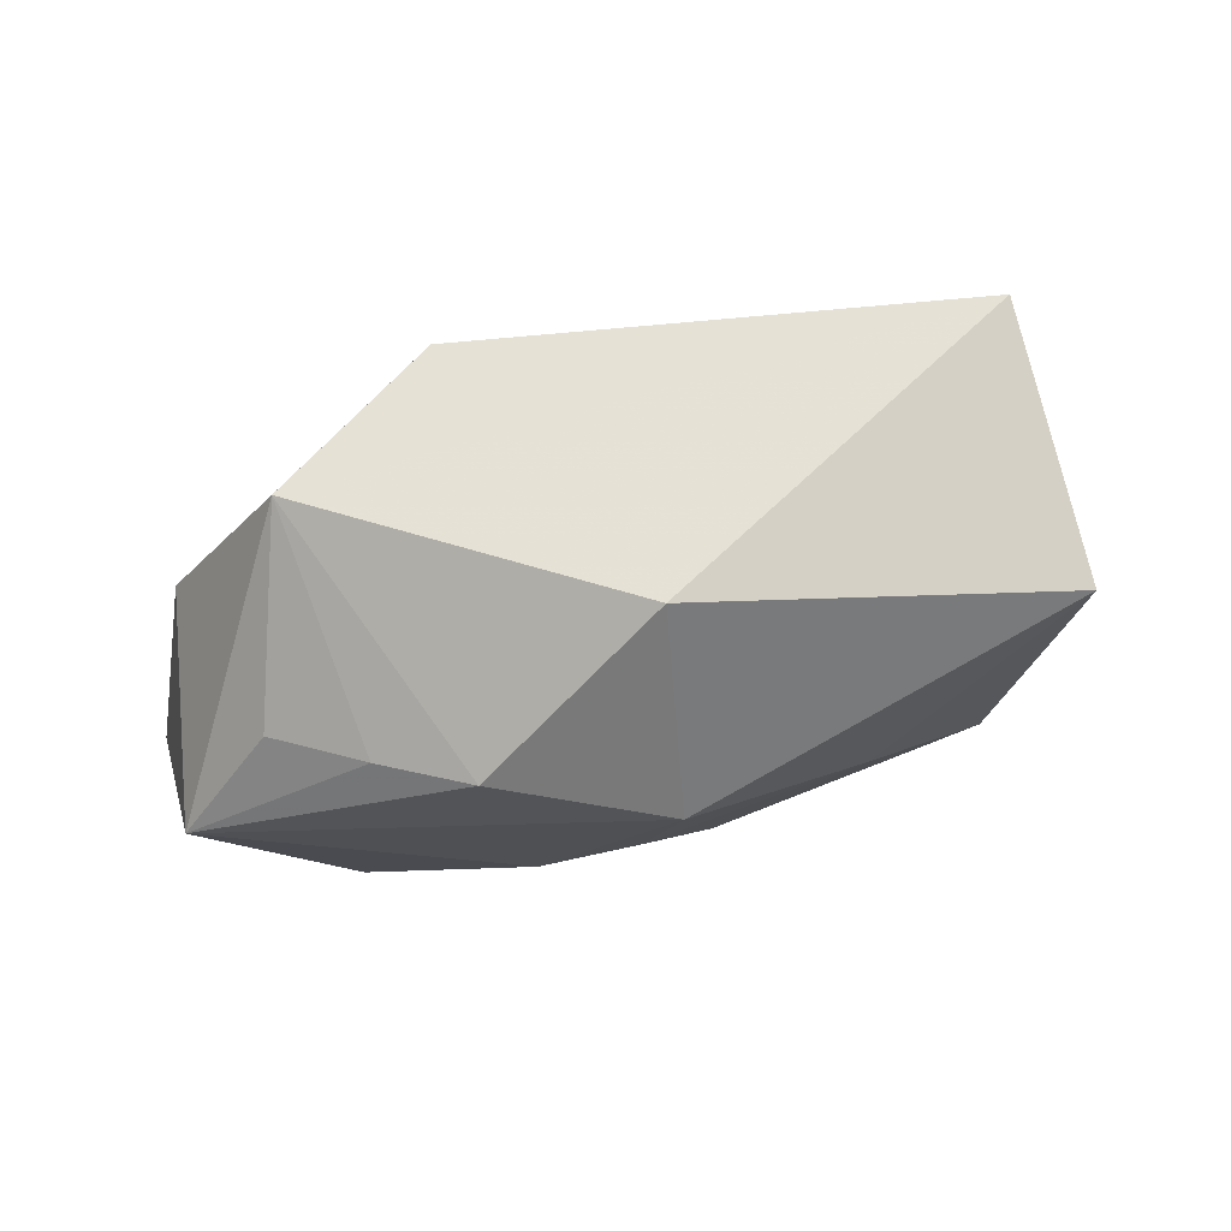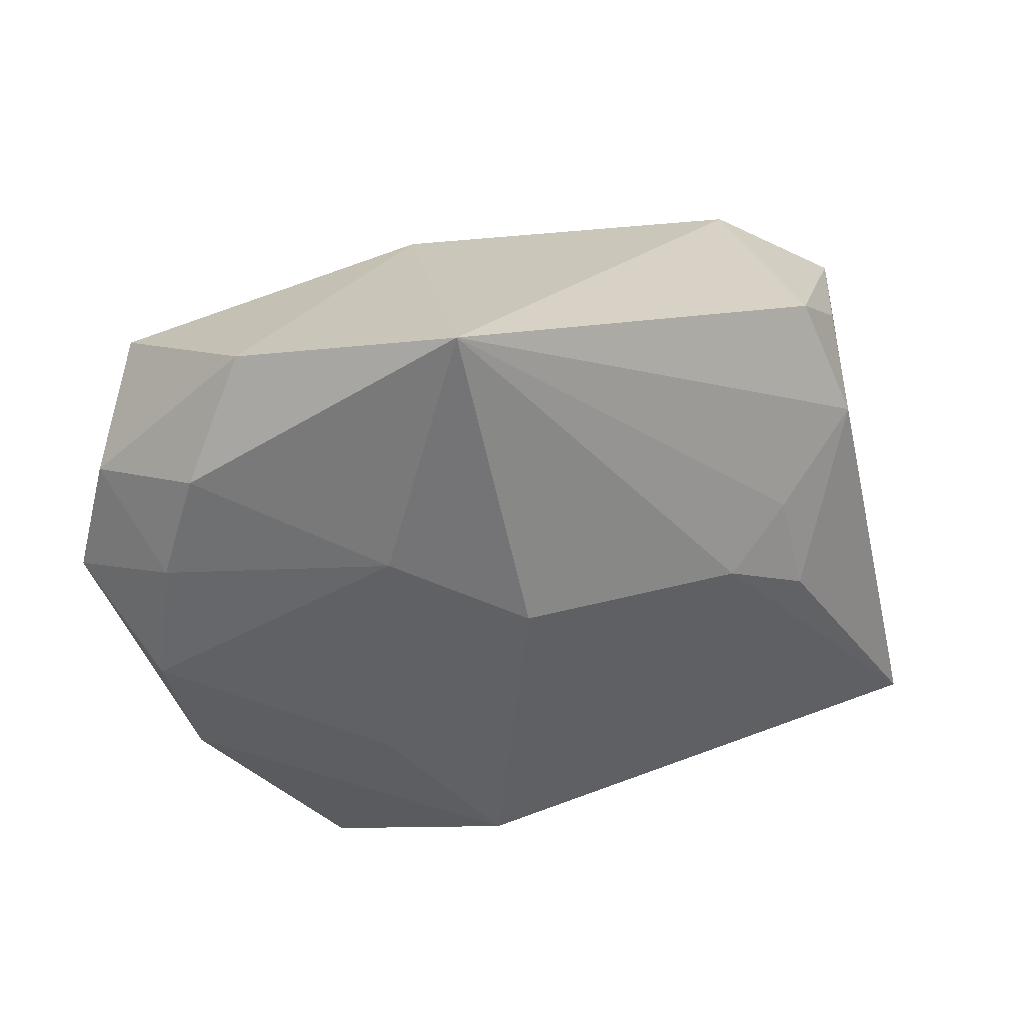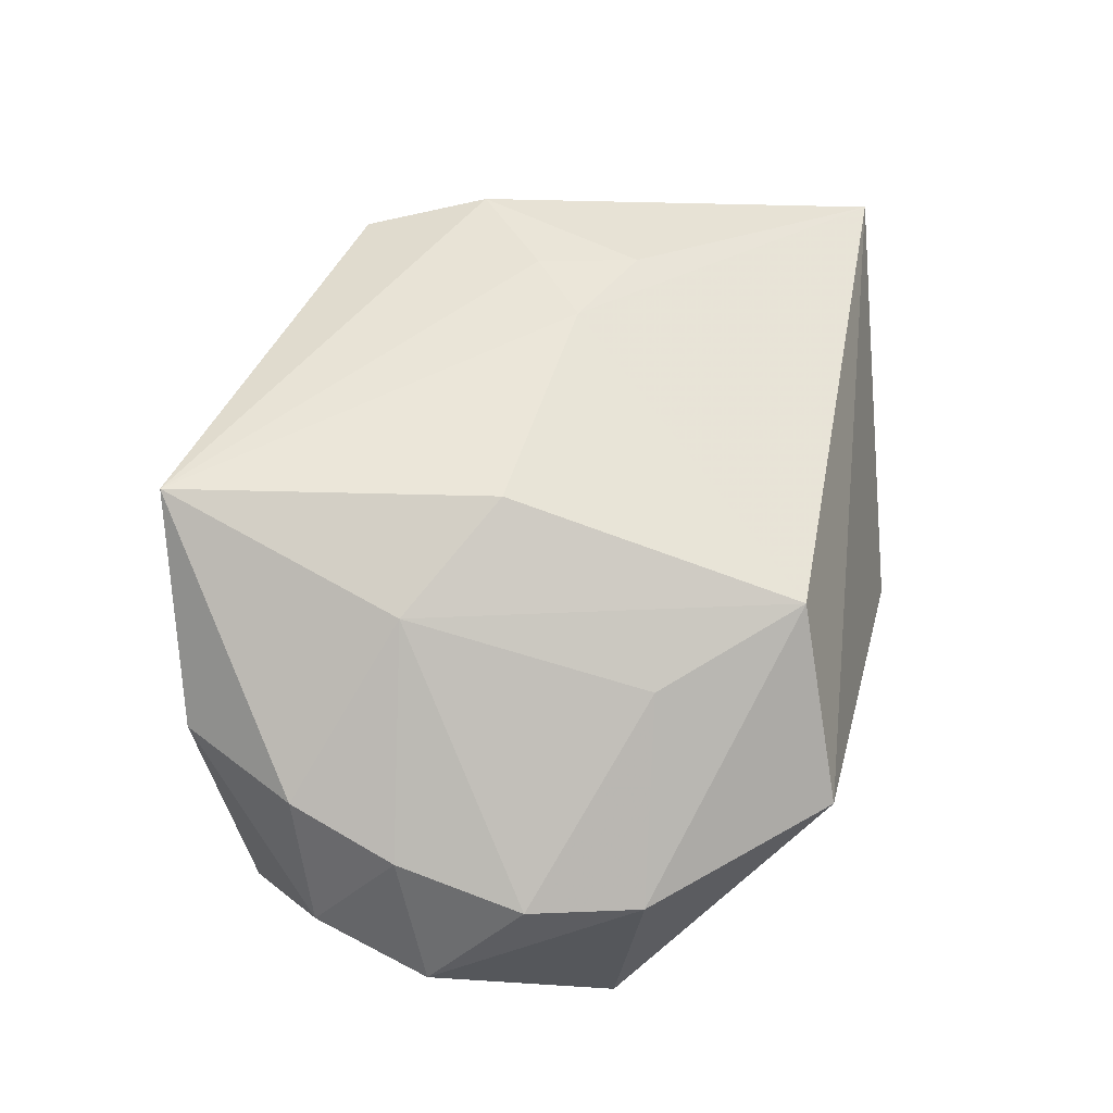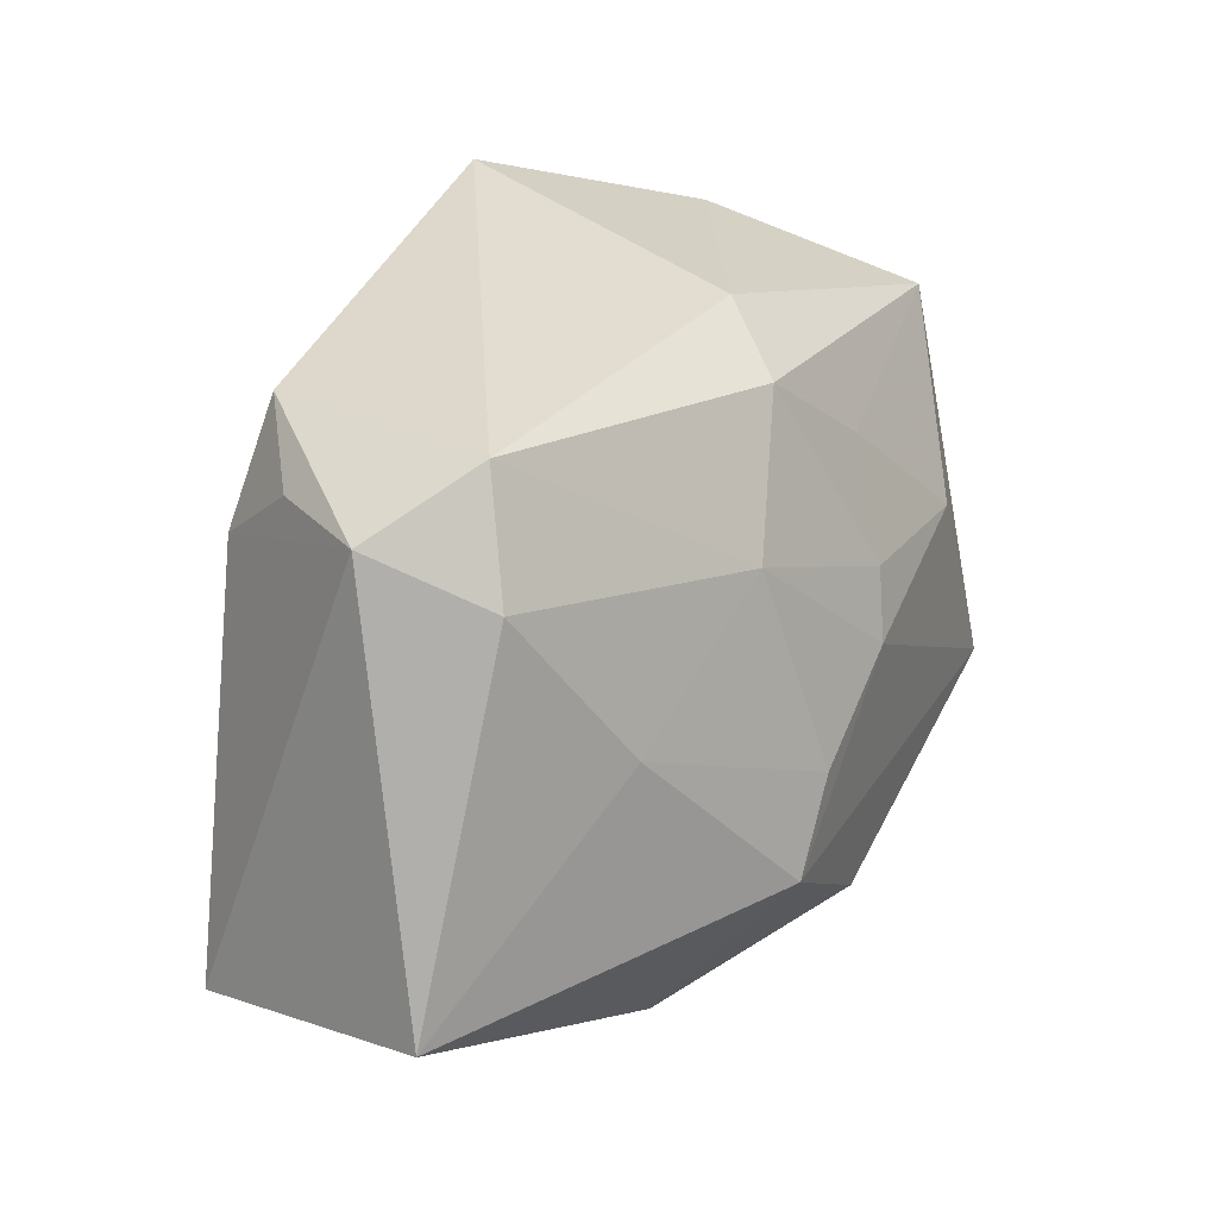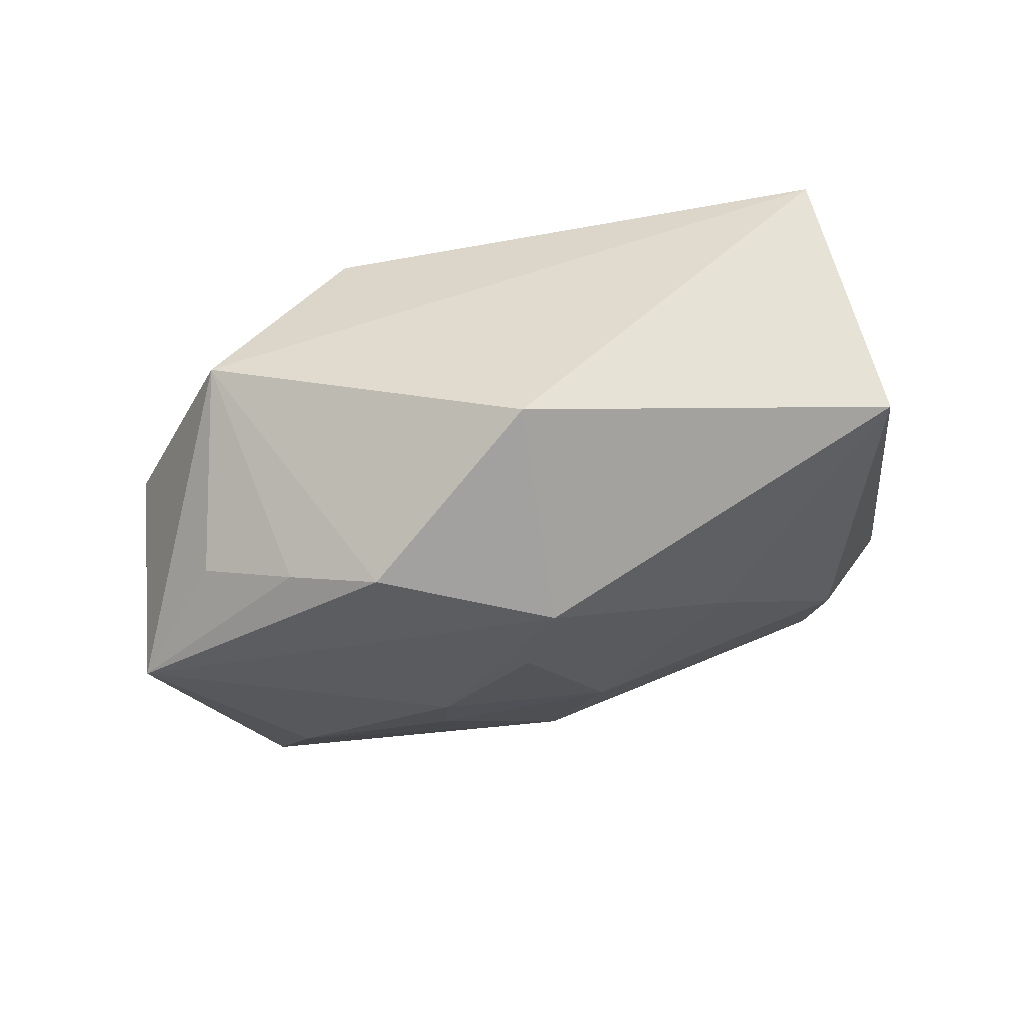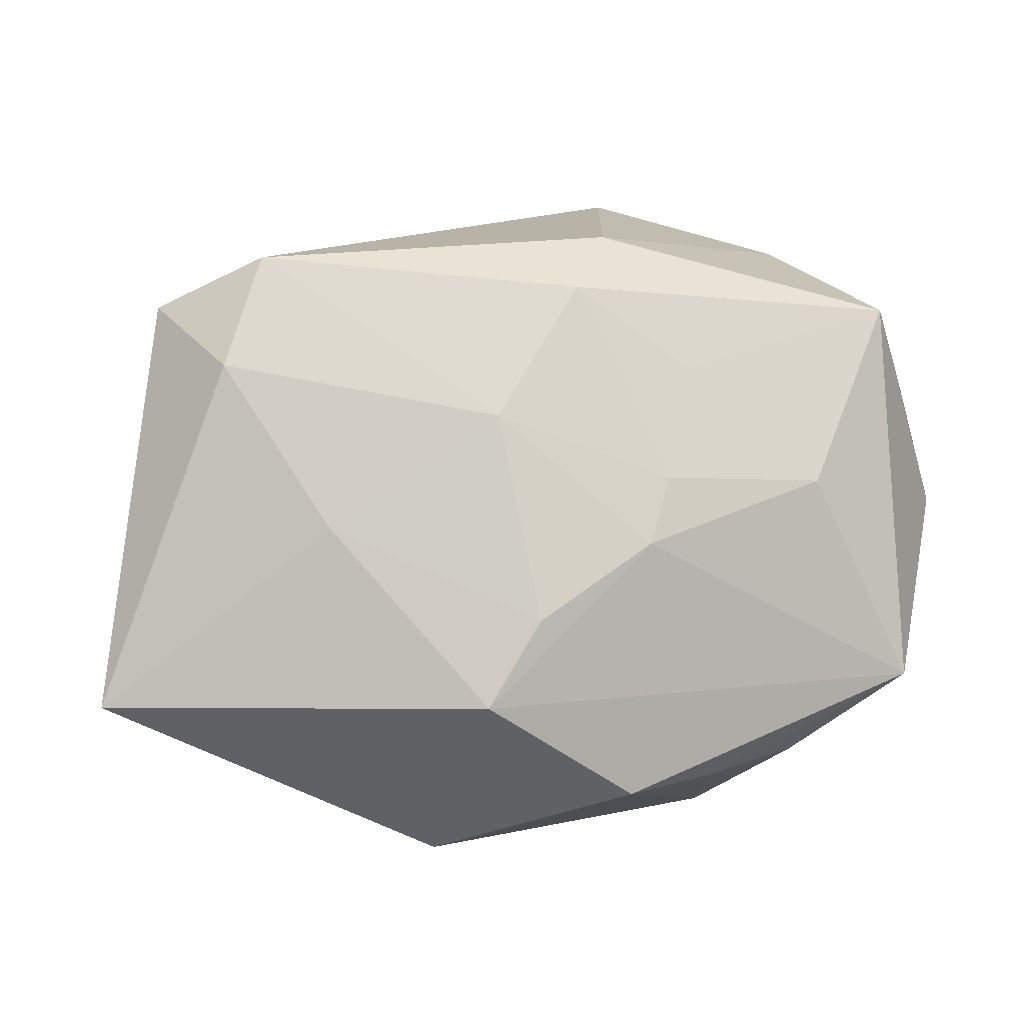
<metadata>
{"format":"obj","ext":"obj","renderer":"f3d","projection":"perspective","resolution":1024,"background":"white","views":[{"elev":-18.0,"azim":12.6,"up":"+Z"},{"elev":28.2,"azim":-27.5,"up":"+Y"},{"elev":55.5,"azim":-75.1,"up":"+Z"},{"elev":28.0,"azim":118.0,"up":"+Y"},{"elev":-31.9,"azim":17.5,"up":"+Z"},{"elev":6.2,"azim":163.1,"up":"+Y"}]}
</metadata>
<code>
v -0.01479 -0.02497 -0.02054
v -0.03506 -0.01508 -0.02331
v -0.009075 0.005931 -0.02288
v -0.03614 -0.01786 -0.001001
v -0.001958 0.0247 -0.01514
v -0.0102 0.002817 0.02338
v -0.02487 -0.02363 -0.01727
v -0.0128 0.01653 -0.01848
v 0.0238 0.001191 -0.01594
v -0.02255 0.00934 0.01829
v 0.01207 -0.03295 -0.011
v 0.03281 0.01699 -0.008683
v -0.03757 0.0162 0.006181
v -0.03577 0.02219 -0.01481
v 0.02834 0.0155 0.02036
v 0.03154 0.0221 0.01216
v -0.04024 -0.00723 0.0005877
v -0.01756 0.0339 0.02338
v 0.04535 -0.01713 -0.007154
v -0.03215 0.02826 0.006186
v -0.006918 0.02981 -0.00861
v 0.0237 0.027 0.01817
v 0.0398 -0.02271 0.01781
v -0.02102 -0.01473 0.0129
v -0.009988 -0.02651 0.01641
v 0.007356 0.01213 -0.01879
v -0.04443 0.001423 -0.009562
v -0.005169 -0.02576 -0.02322
v -0.02508 0.005192 -0.02301
v -0.03972 0.005467 0.00321
v 0.01009 -0.01594 -0.02458
v -0.006587 -0.0003898 -0.02452
v 0.02819 0.02767 -0.004964
v 0.03782 0.02255 0.001667
v -0.02156 -0.03295 0.0009759
v 0.02229 -0.002153 0.02247
v 0.01968 0.007466 0.02236
v -0.04258 0.01315 -0.006541
v 0.01318 0.00166 0.02338
v 0.004772 -0.007576 -0.02455
f 6 18 10
f 13 10 18
f 30 10 13
f 27 2 4
f 4 2 35
f 18 15 22
f 34 19 12
f 14 2 27
f 25 4 35
f 6 10 25
f 17 30 27
f 27 4 17
f 17 10 30
f 16 15 34
f 34 22 16
f 16 22 15
f 40 32 26
f 19 11 31
f 31 32 40
f 2 32 31
f 33 26 5
f 12 26 33
f 34 12 33
f 33 22 34
f 18 22 33
f 38 14 27
f 27 30 38
f 30 13 38
f 29 32 2
f 2 14 29
f 20 13 18
f 20 38 13
f 14 38 20
f 28 11 35
f 2 31 28
f 28 31 11
f 34 15 23
f 23 19 34
f 23 11 19
f 35 11 23
f 23 25 35
f 24 25 10
f 10 17 24
f 4 25 24
f 24 17 4
f 9 12 19
f 19 31 9
f 9 31 40
f 40 26 9
f 9 26 12
f 32 29 3
f 5 26 3
f 3 26 32
f 8 14 5
f 8 29 14
f 5 3 8
f 8 3 29
f 14 20 21
f 5 14 21
f 21 20 18
f 21 33 5
f 18 33 21
f 35 2 7
f 36 23 15
f 2 28 1
f 1 7 2
f 1 28 35
f 35 7 1
f 37 15 18
f 37 36 15
f 39 37 18
f 36 37 39
f 39 18 6
f 23 36 39
f 6 25 39
f 25 23 39

</code>
